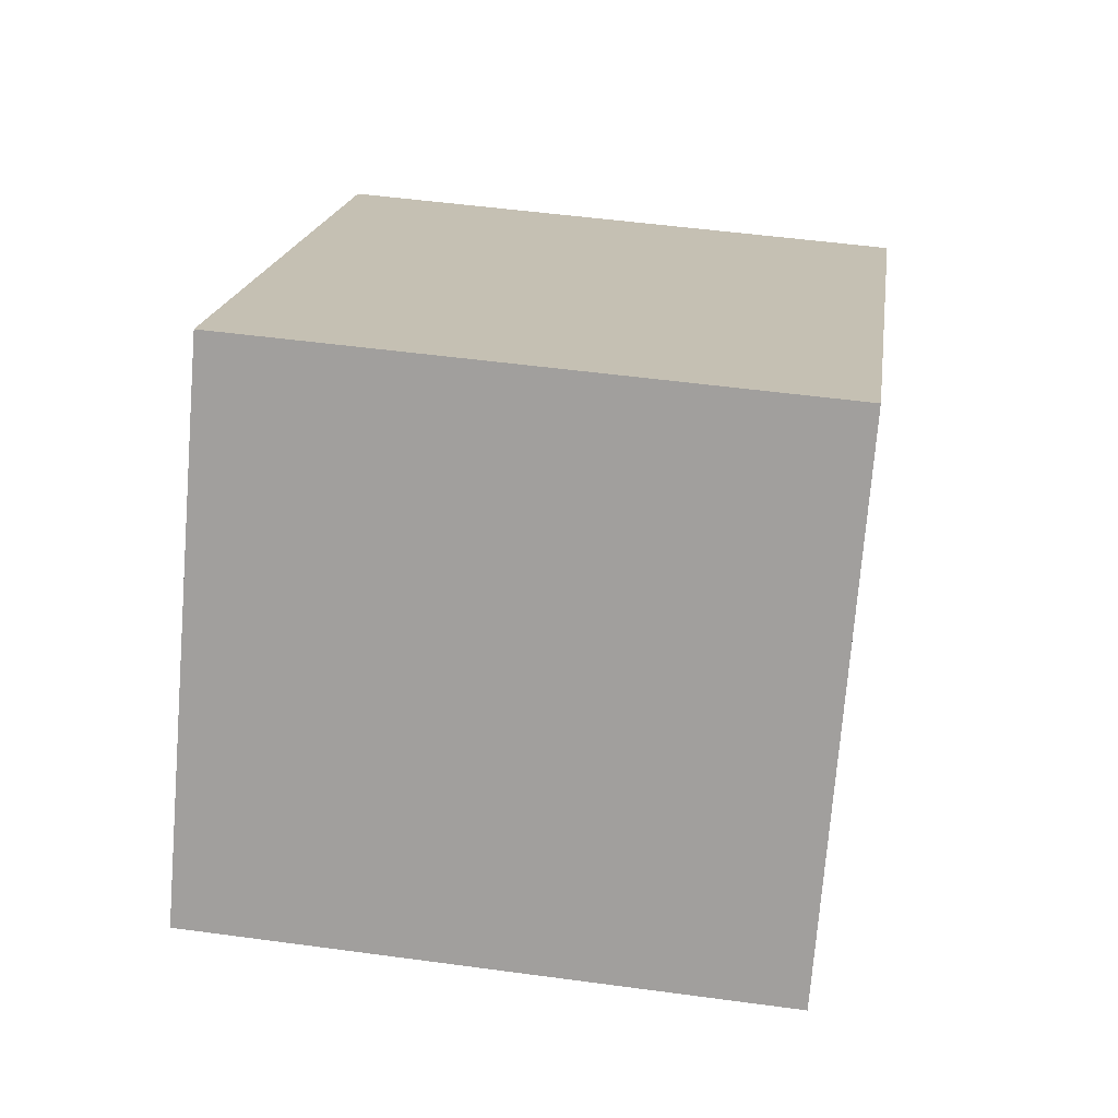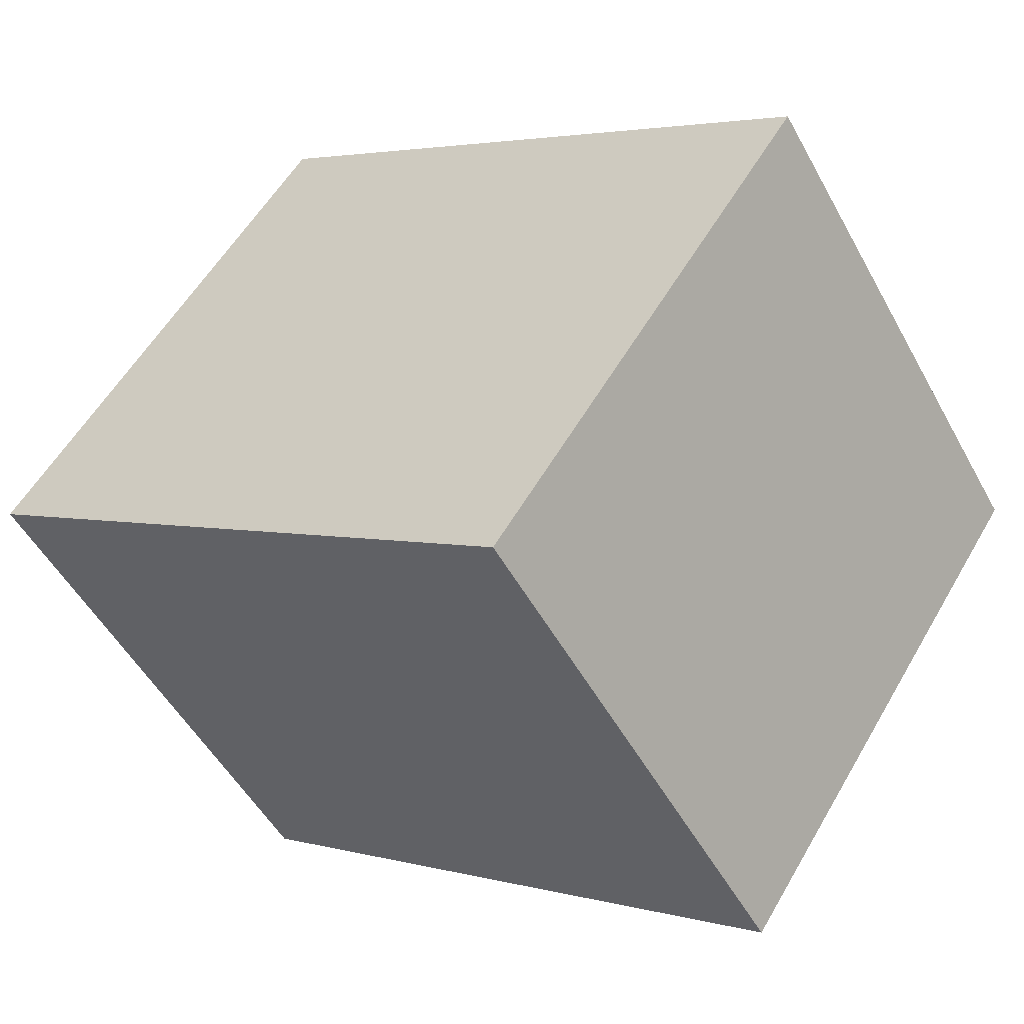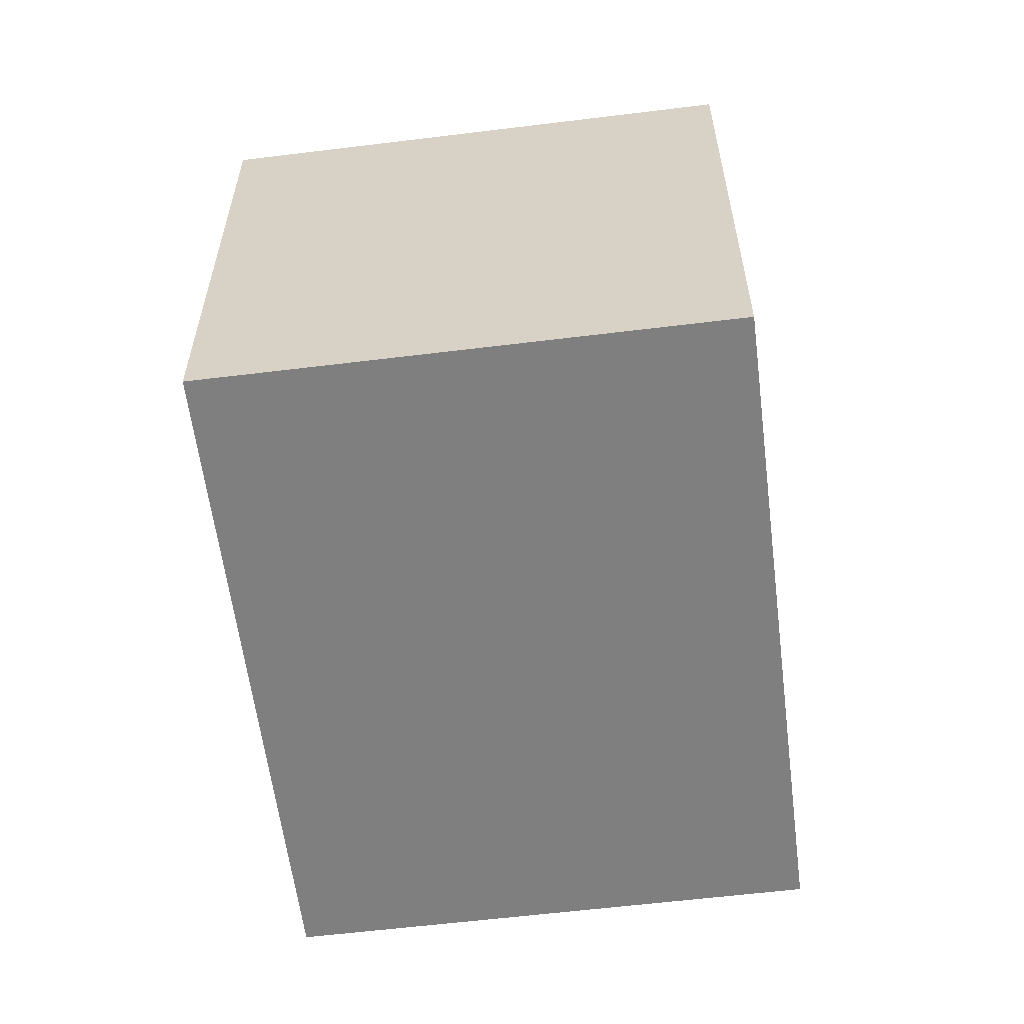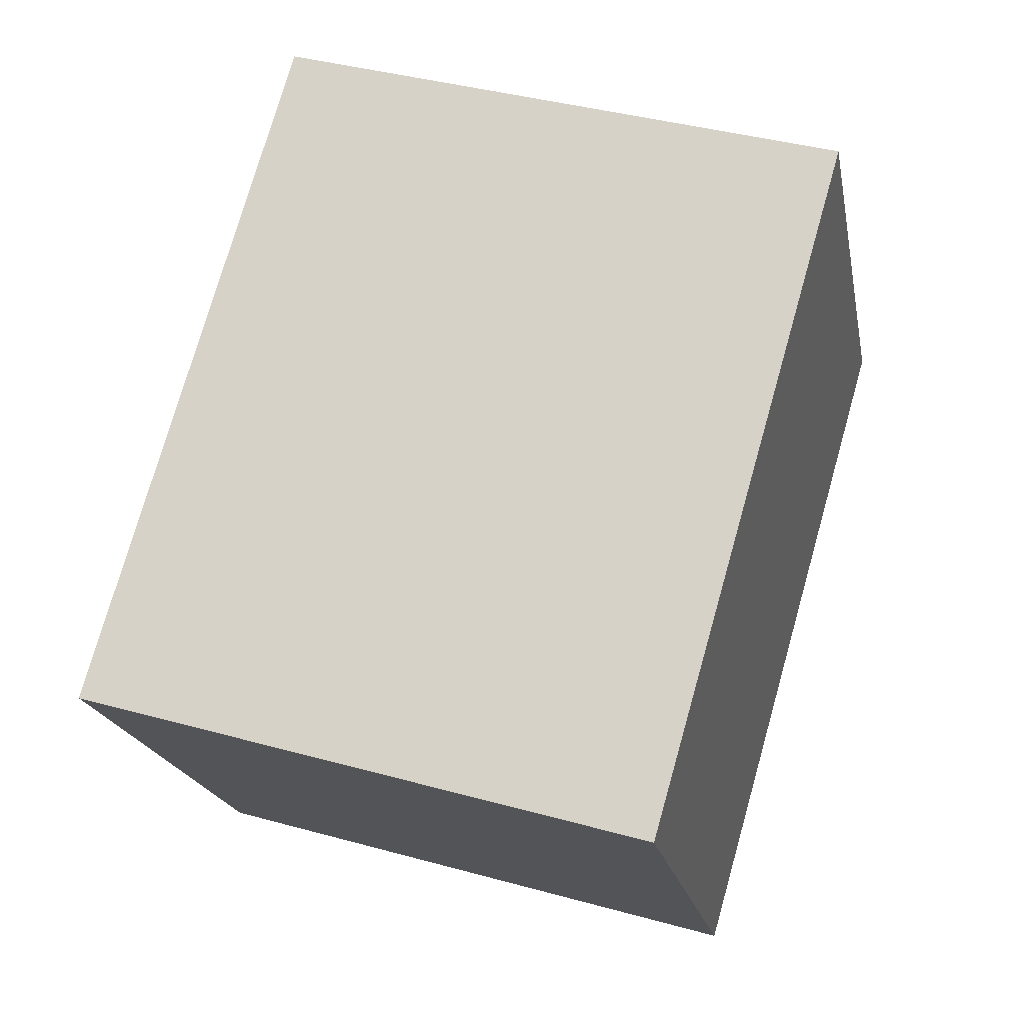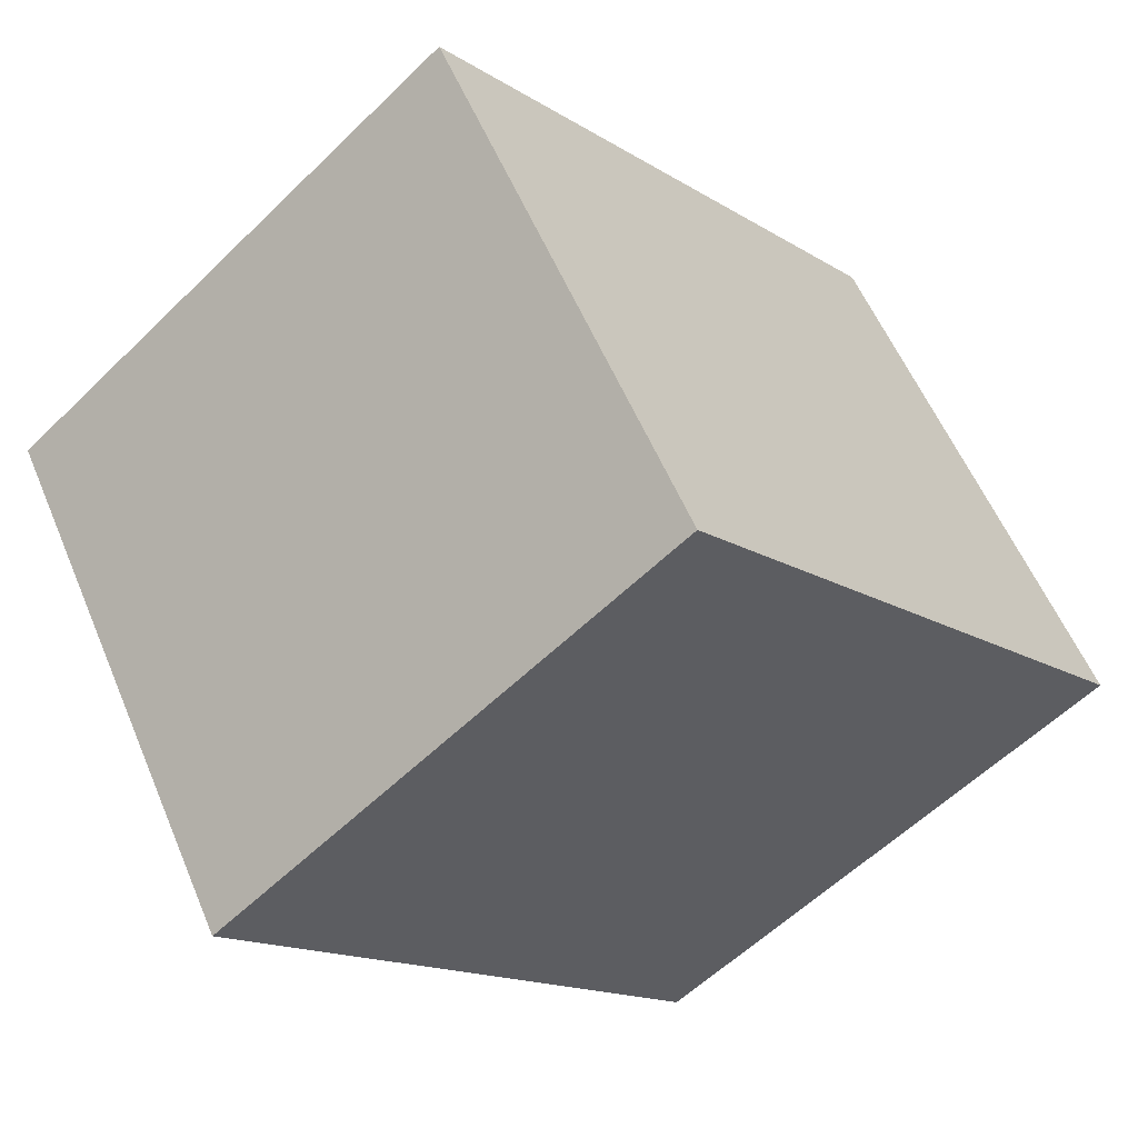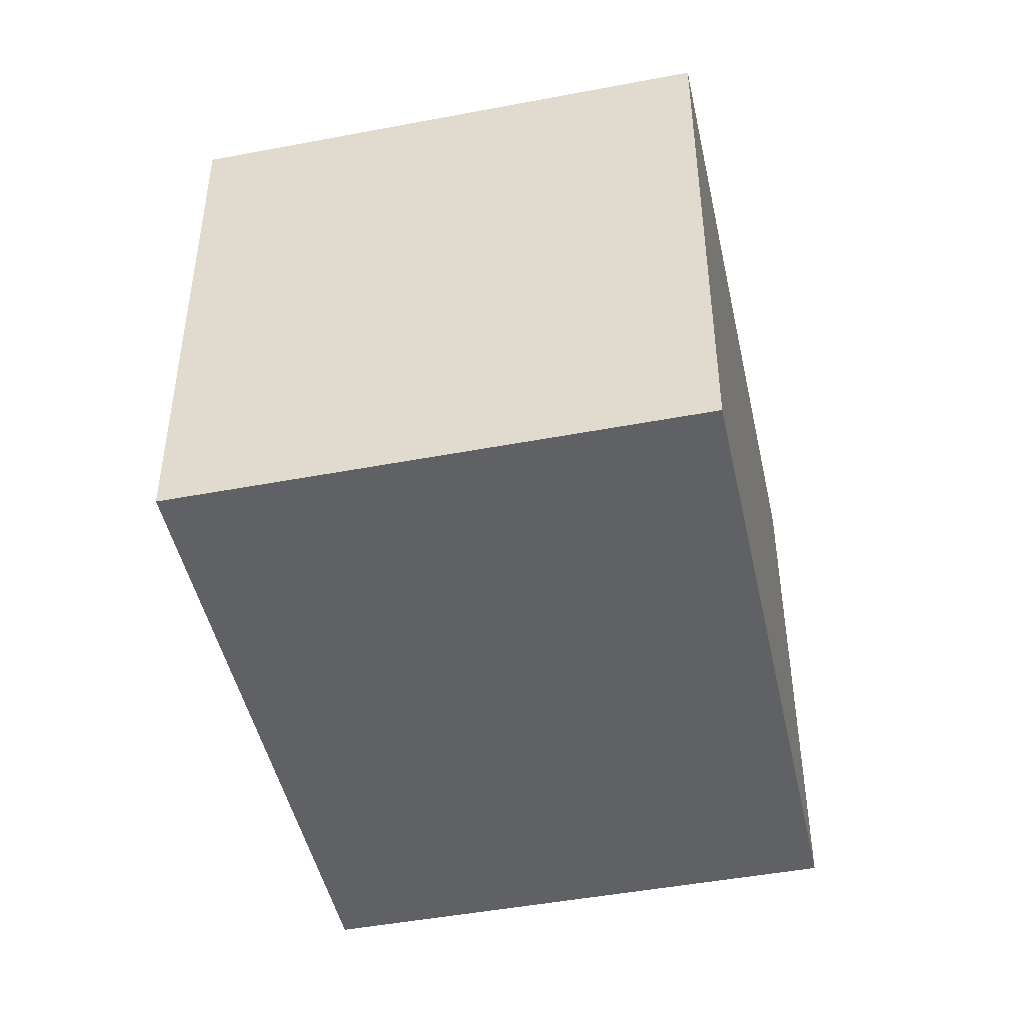
<metadata>
{"format":"obj","ext":"obj","renderer":"f3d","projection":"perspective","resolution":1024,"background":"white","views":[{"elev":50.3,"azim":-81.5,"up":"+Z"},{"elev":56.0,"azim":-150.4,"up":"+Z"},{"elev":-59.7,"azim":130.1,"up":"+Y"},{"elev":39.9,"azim":108.9,"up":"+Z"},{"elev":-57.4,"azim":135.3,"up":"+Z"},{"elev":-46.7,"azim":-44.9,"up":"+Y"}]}
</metadata>
<code>
v  0 2.546 1.559e-16
v  3.937 2.546 0.363
v  2.609 2.546 -1.689
v  1.328 2.546 2.052
v  2.609 1.034e-16 -1.689
v  0 0 0
v  1.328 -1.256e-16 2.052
v  3.937 -2.223e-17 0.363
g defaultobject
f 1 2 3
f 2 1 4
f 5 1 3
f 1 5 6
f 6 4 1
f 4 6 7
f 7 2 4
f 2 7 8
f 8 3 2
f 3 8 5
f 8 6 5
f 6 8 7

</code>
